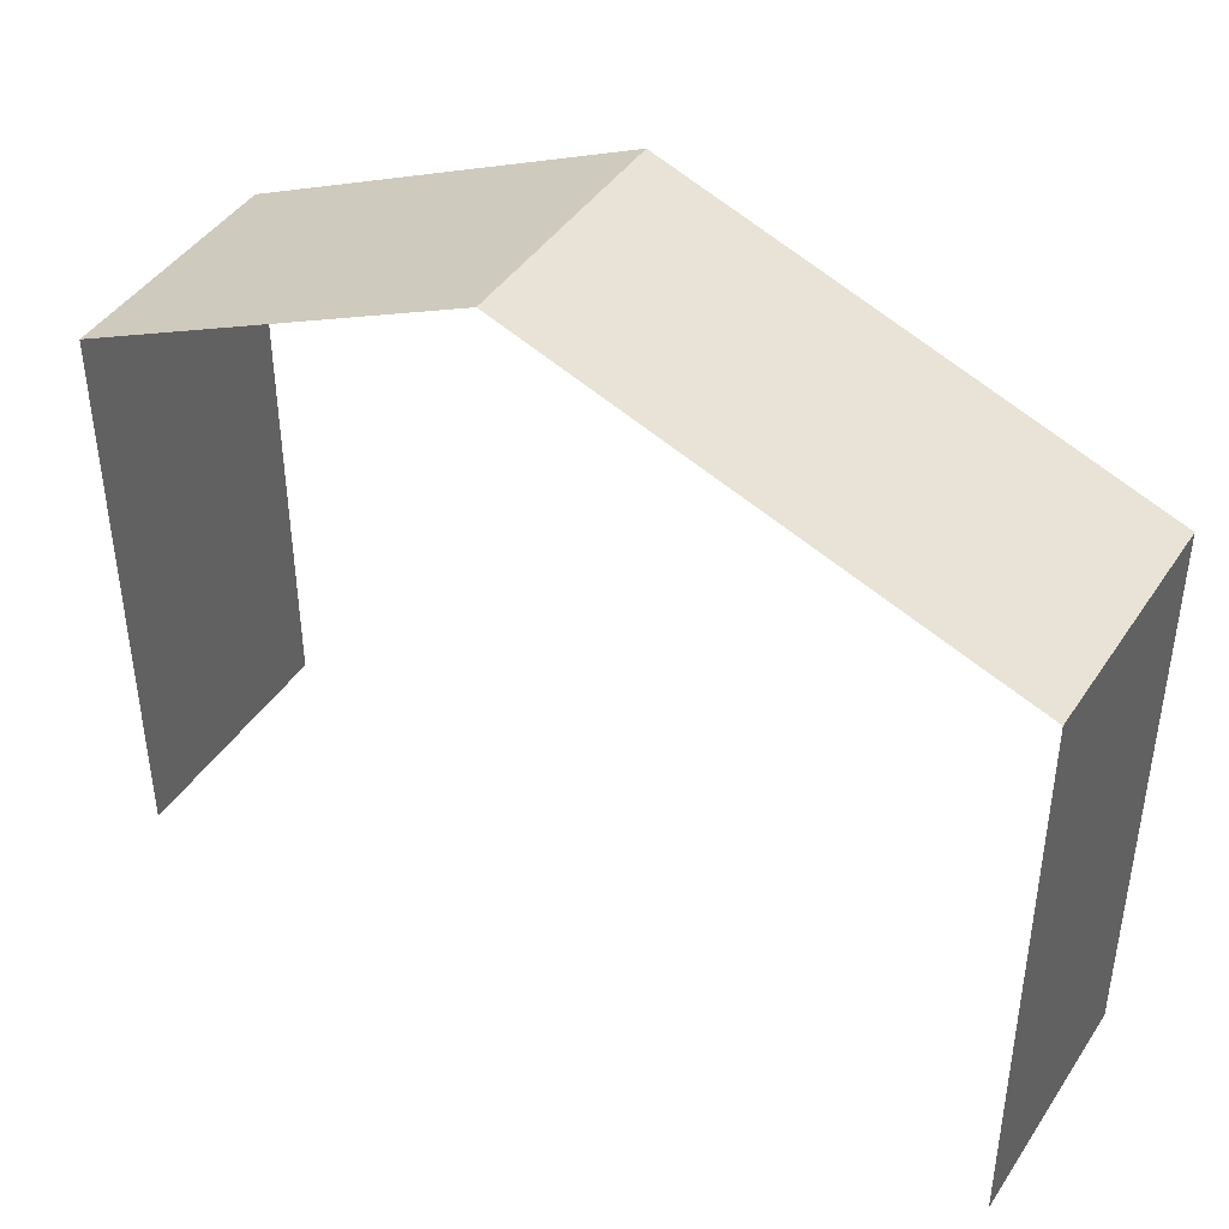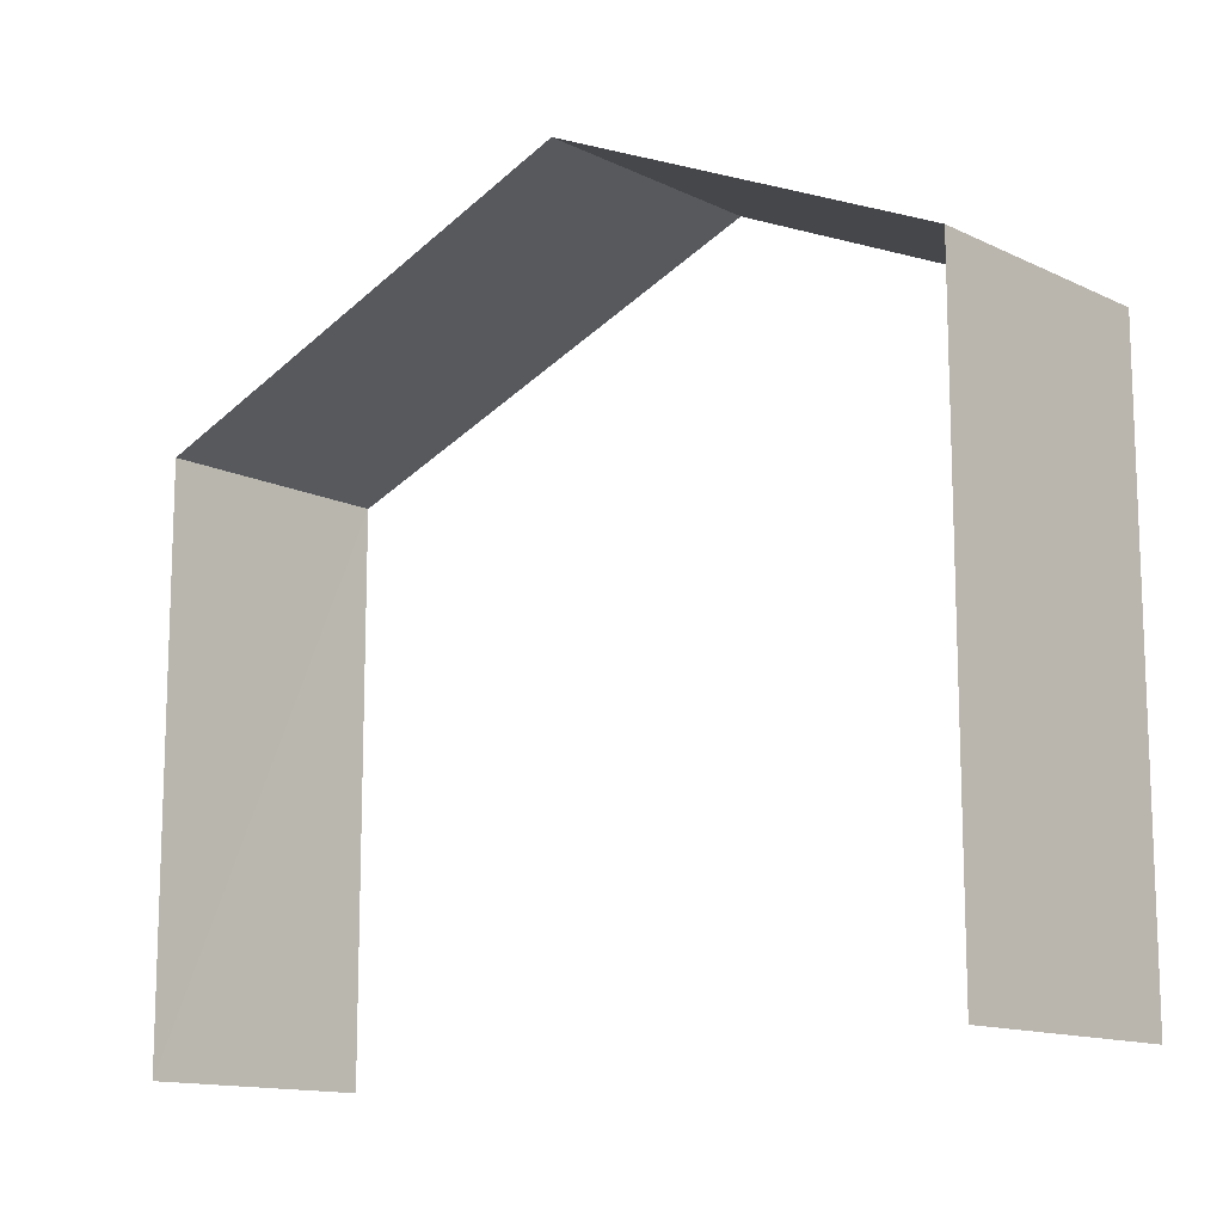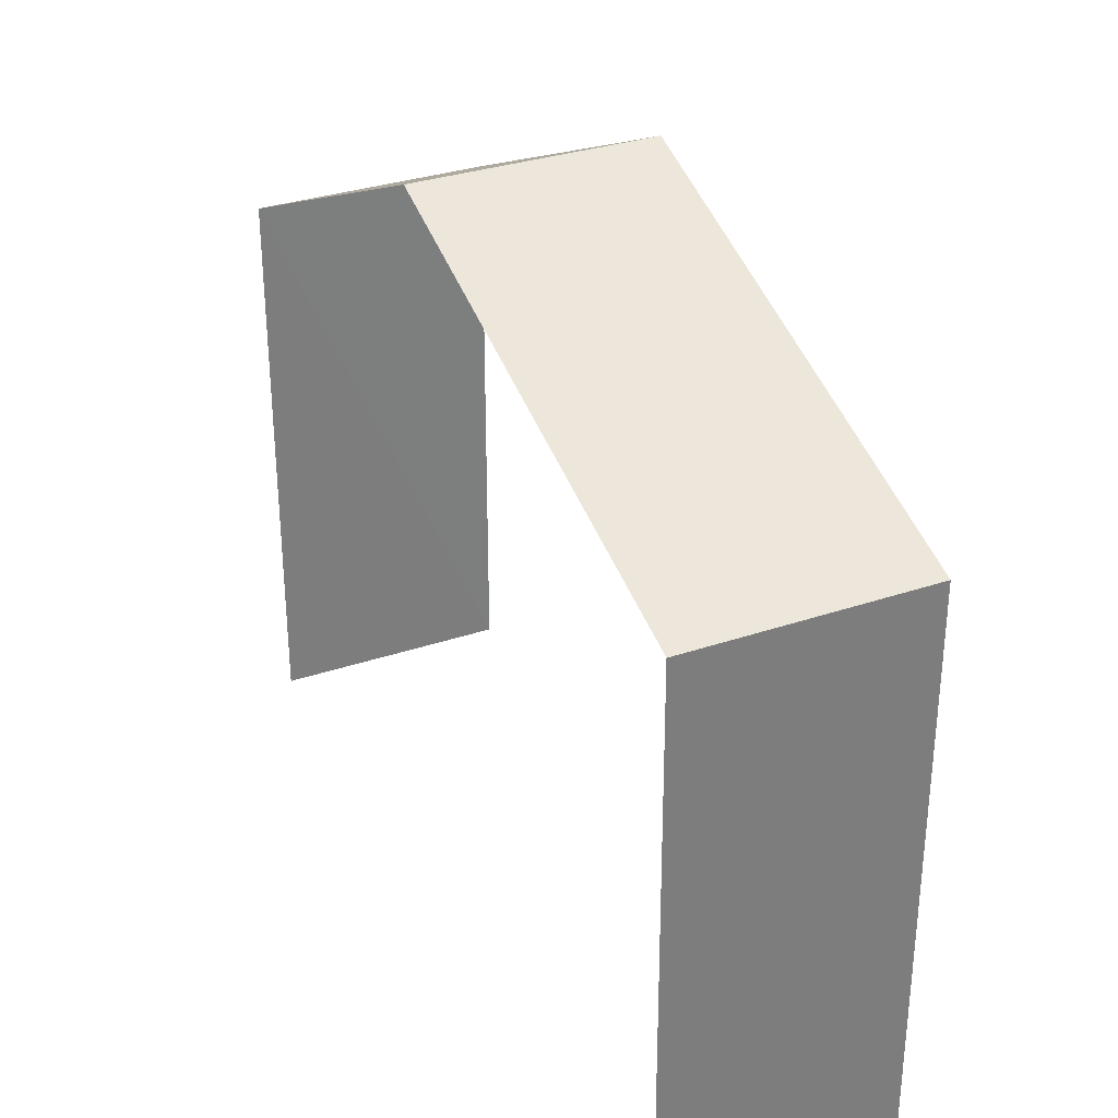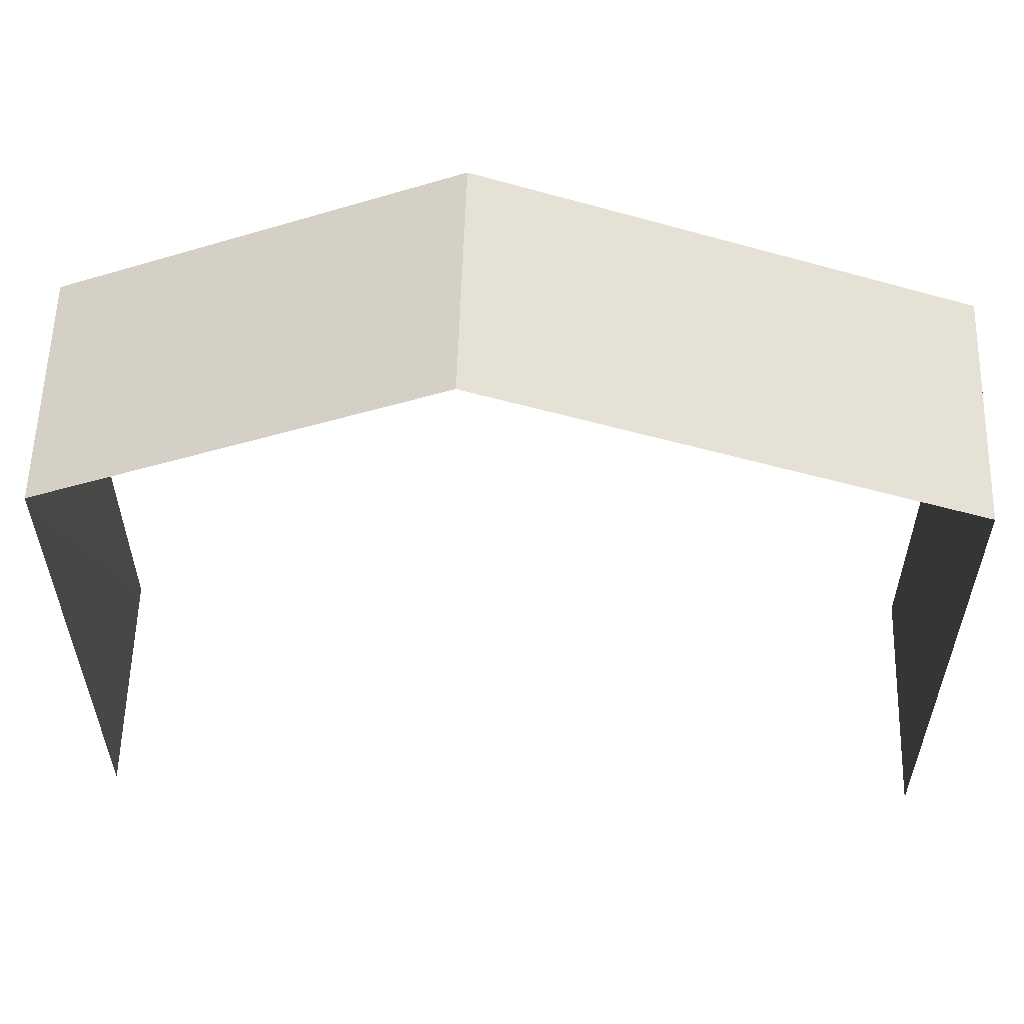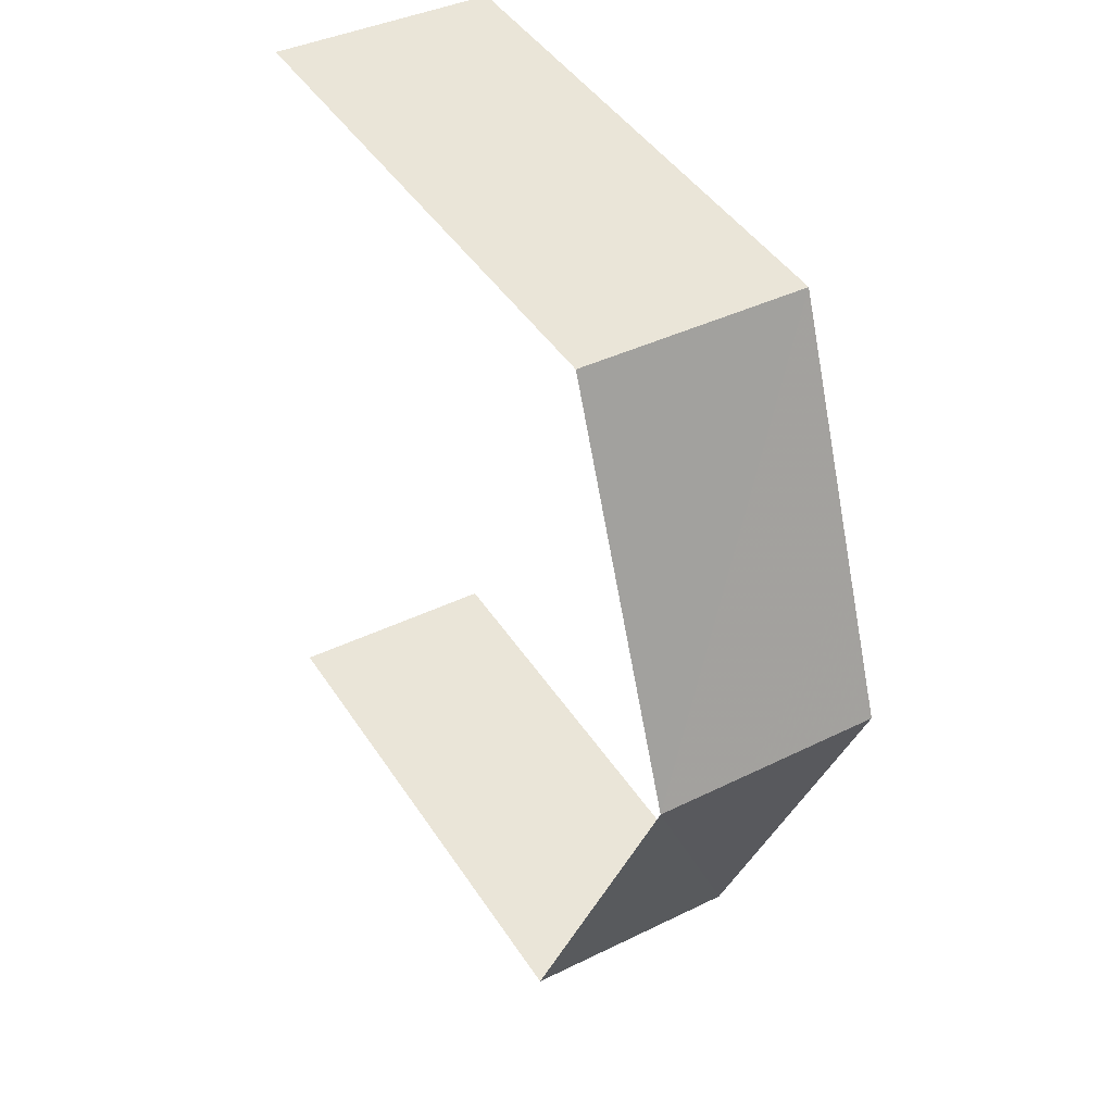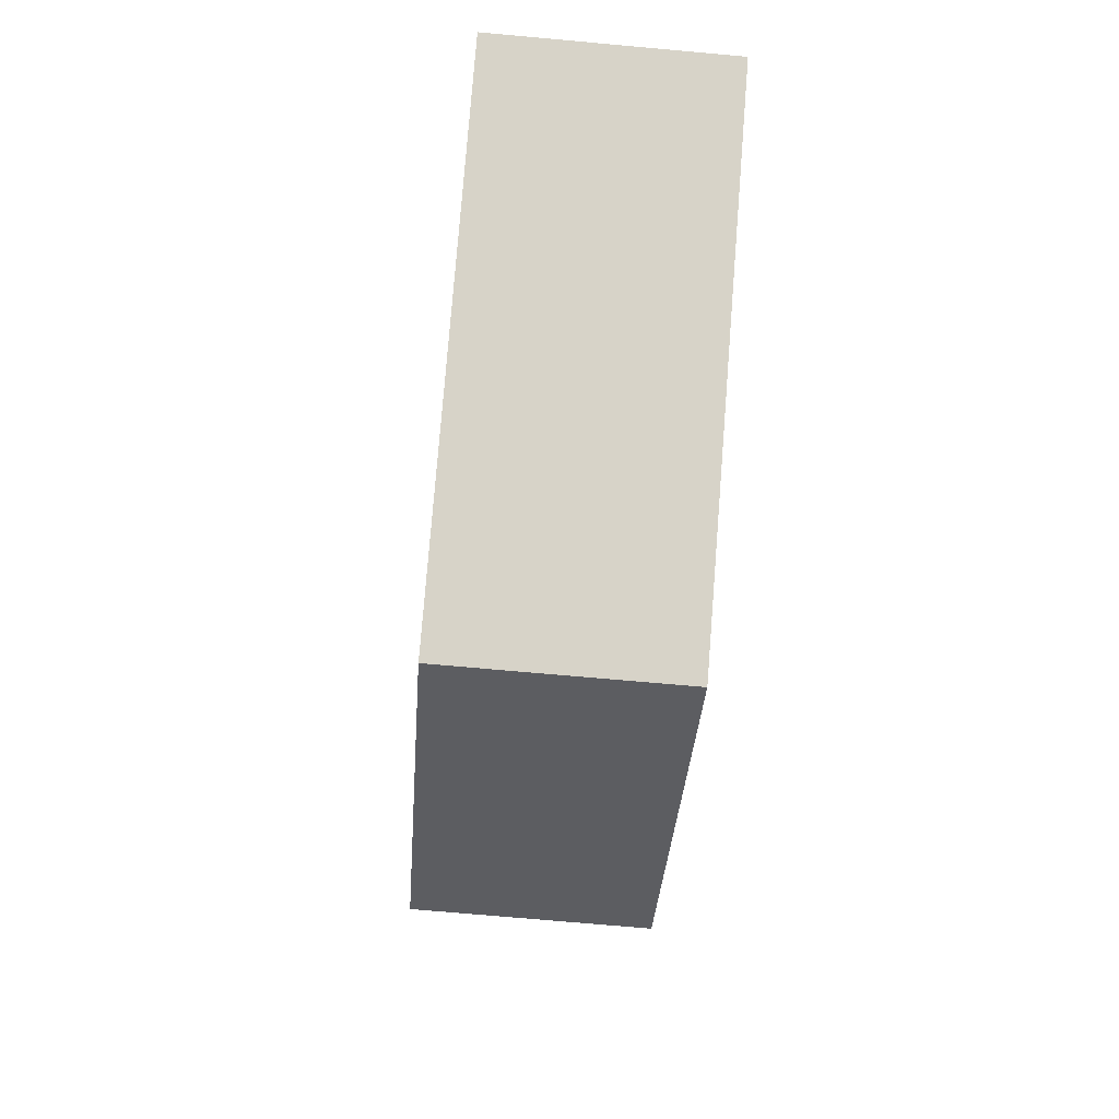
<metadata>
{"format":"obj","ext":"obj","renderer":"f3d","projection":"perspective","resolution":1024,"background":"white","views":[{"elev":42.8,"azim":-61.7,"up":"+Z"},{"elev":-13.3,"azim":130.0,"up":"+Z"},{"elev":32.1,"azim":-28.1,"up":"+Z"},{"elev":57.3,"azim":-91.0,"up":"+Z"},{"elev":45.2,"azim":-31.3,"up":"+Y"},{"elev":77.5,"azim":4.4,"up":"+Y"}]}
</metadata>
<code>
v -3.736e+05 -1.054e+05 21.19
v -3.736e+05 -1.054e+05 21.19
v -3.736e+05 -1.054e+05 21.2
v -3.736e+05 -1.054e+05 21.2
v -3.736e+05 -1.054e+05 30.12
v -3.736e+05 -1.054e+05 30.12
v -3.736e+05 -1.054e+05 32.95
v -3.736e+05 -1.054e+05 32.95
v -3.736e+05 -1.054e+05 30.13
v -3.736e+05 -1.054e+05 30.13
f 1 2 3
f 4 1 3
f 9 3 8
f 3 2 8
f 2 5 8
f 6 1 7
f 1 4 7
f 4 10 7
f 5 6 7
f 8 5 7
f 7 9 8
f 7 10 9
f 10 4 3
f 9 10 3
f 6 2 1
f 6 5 2

</code>
